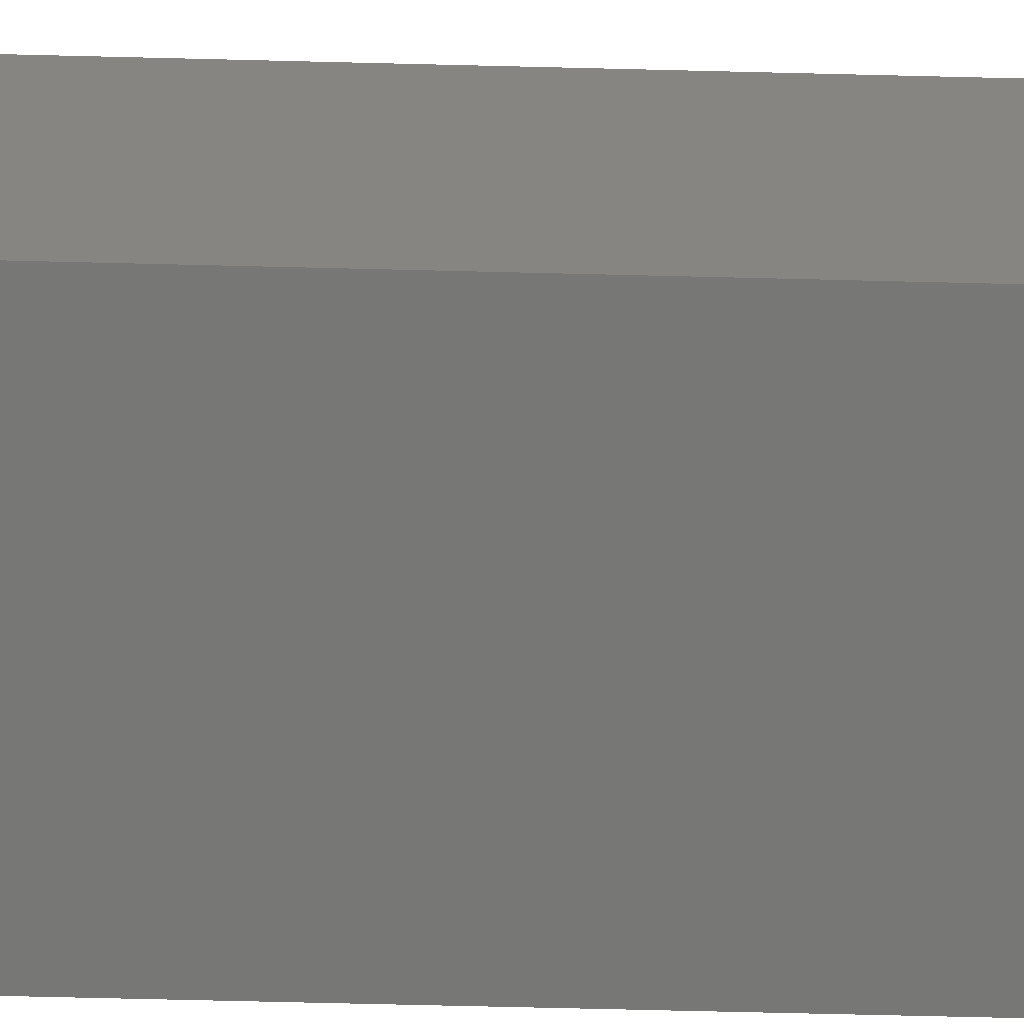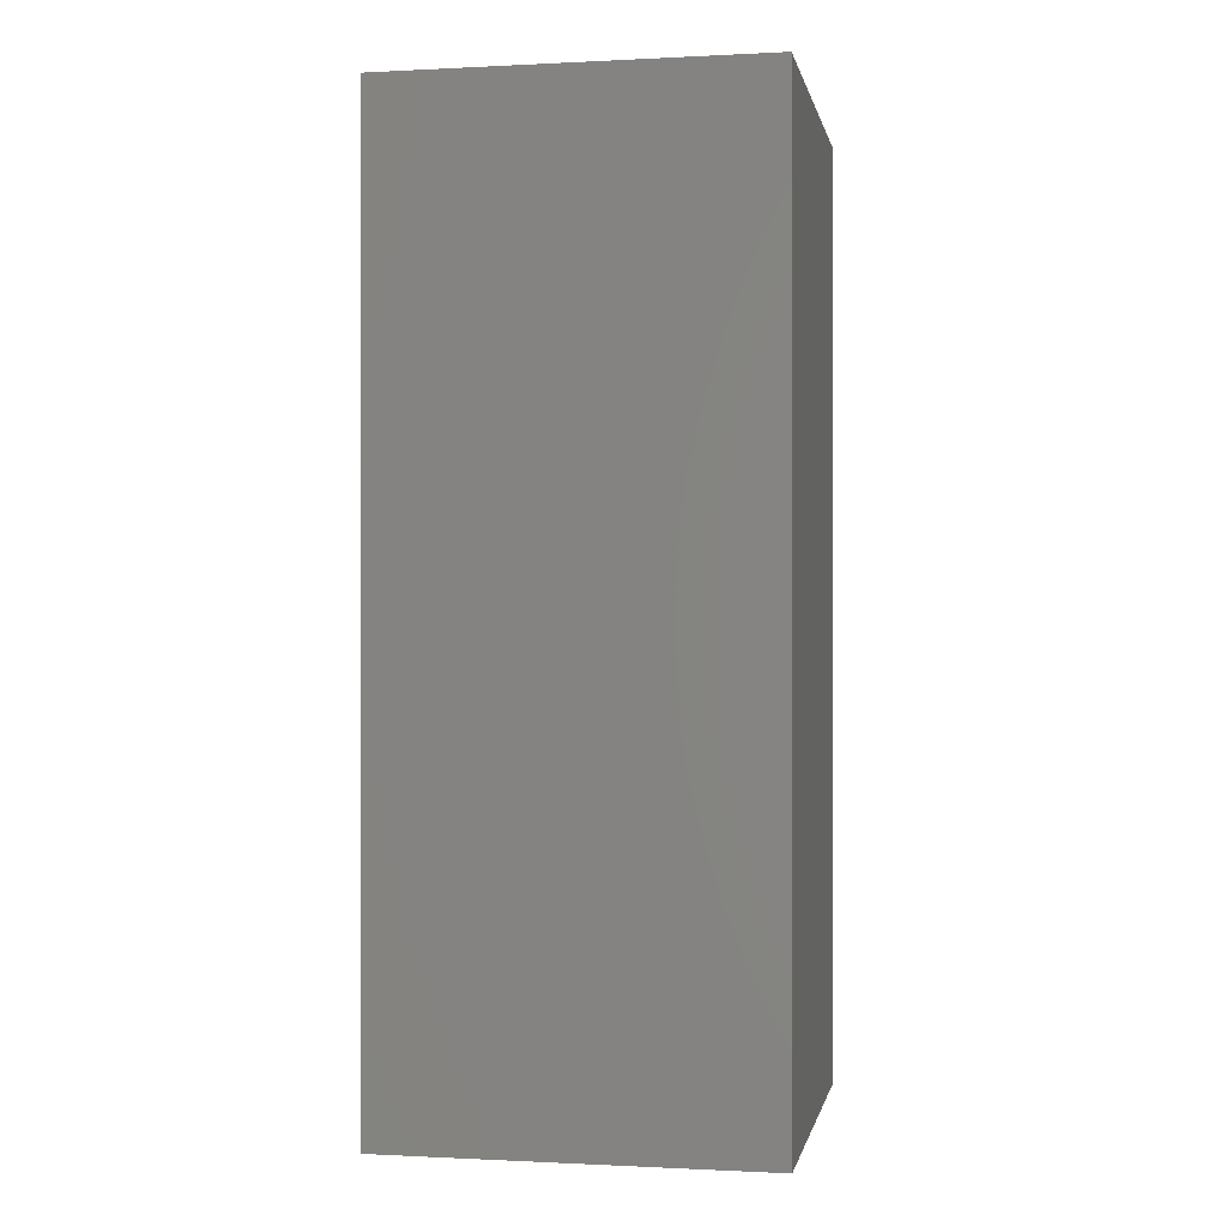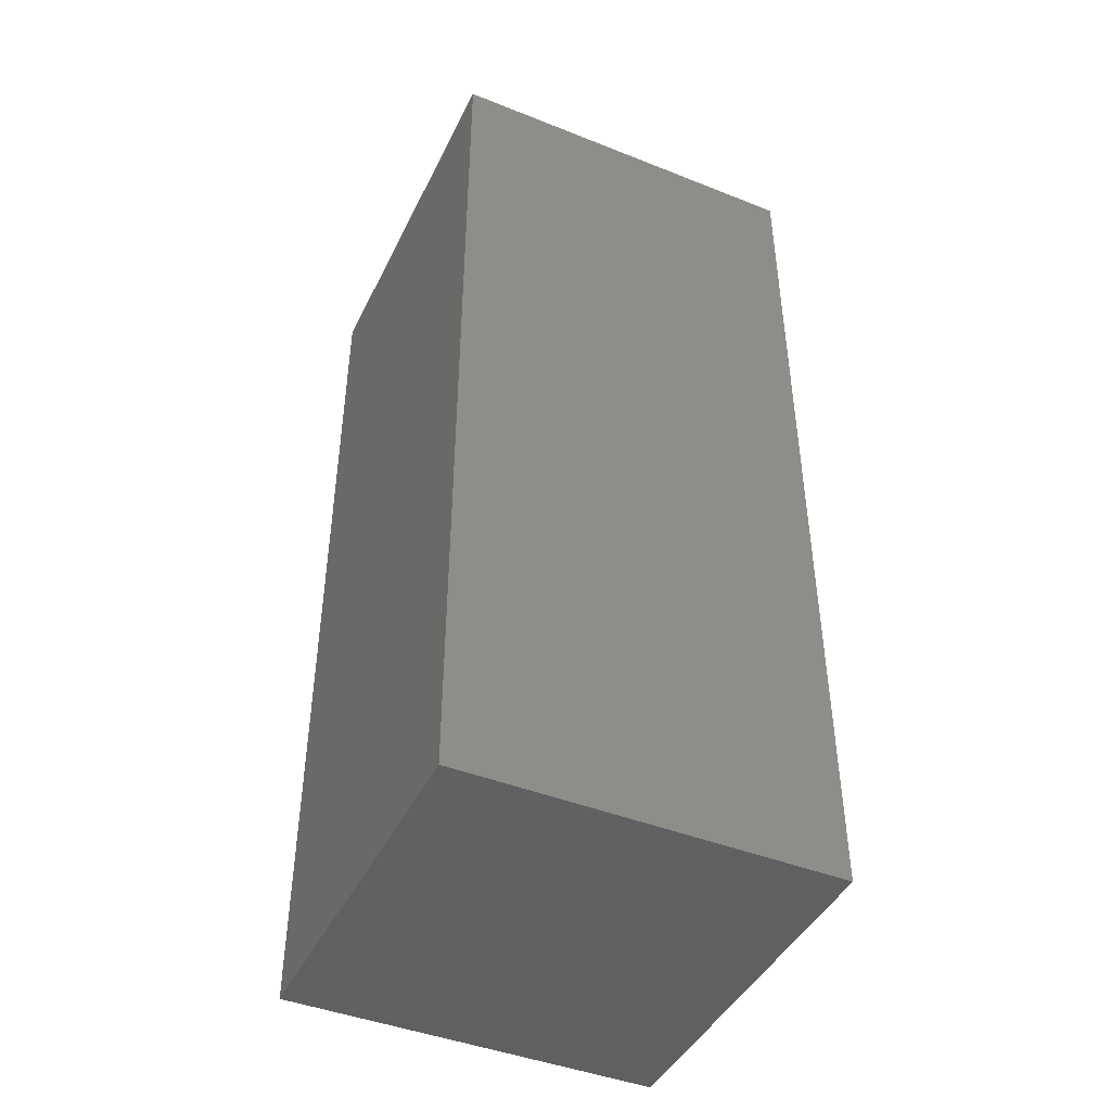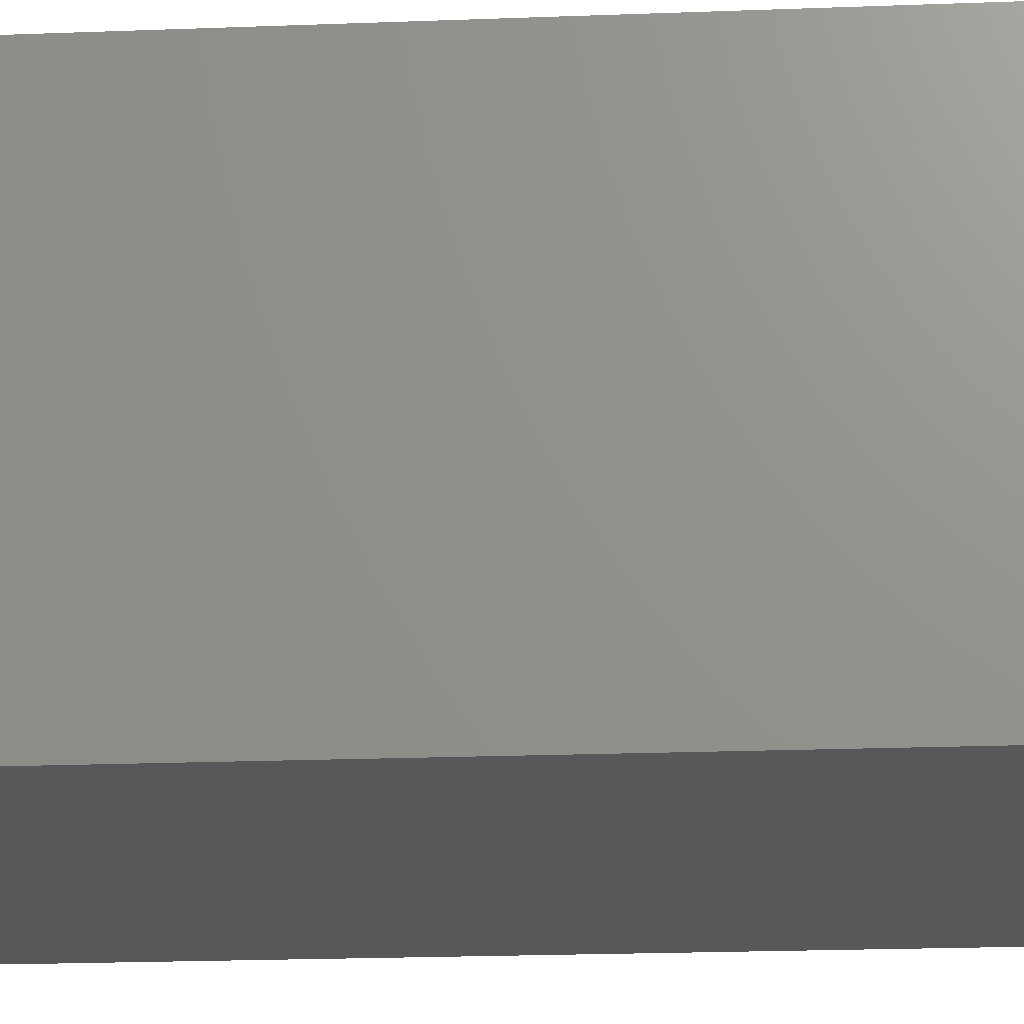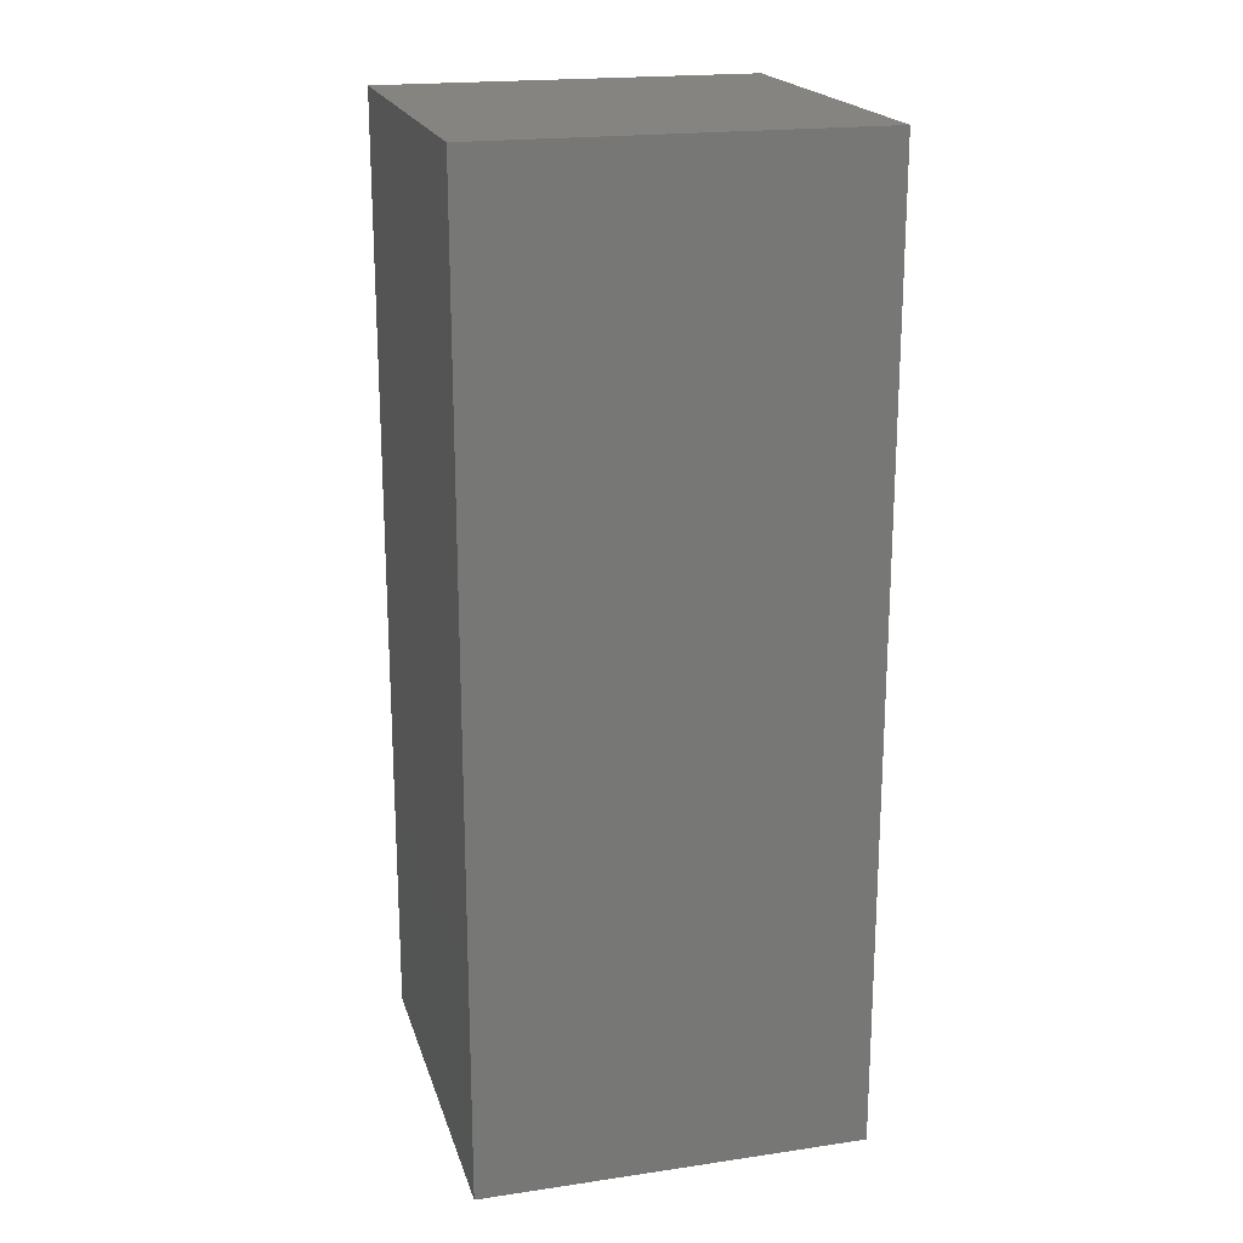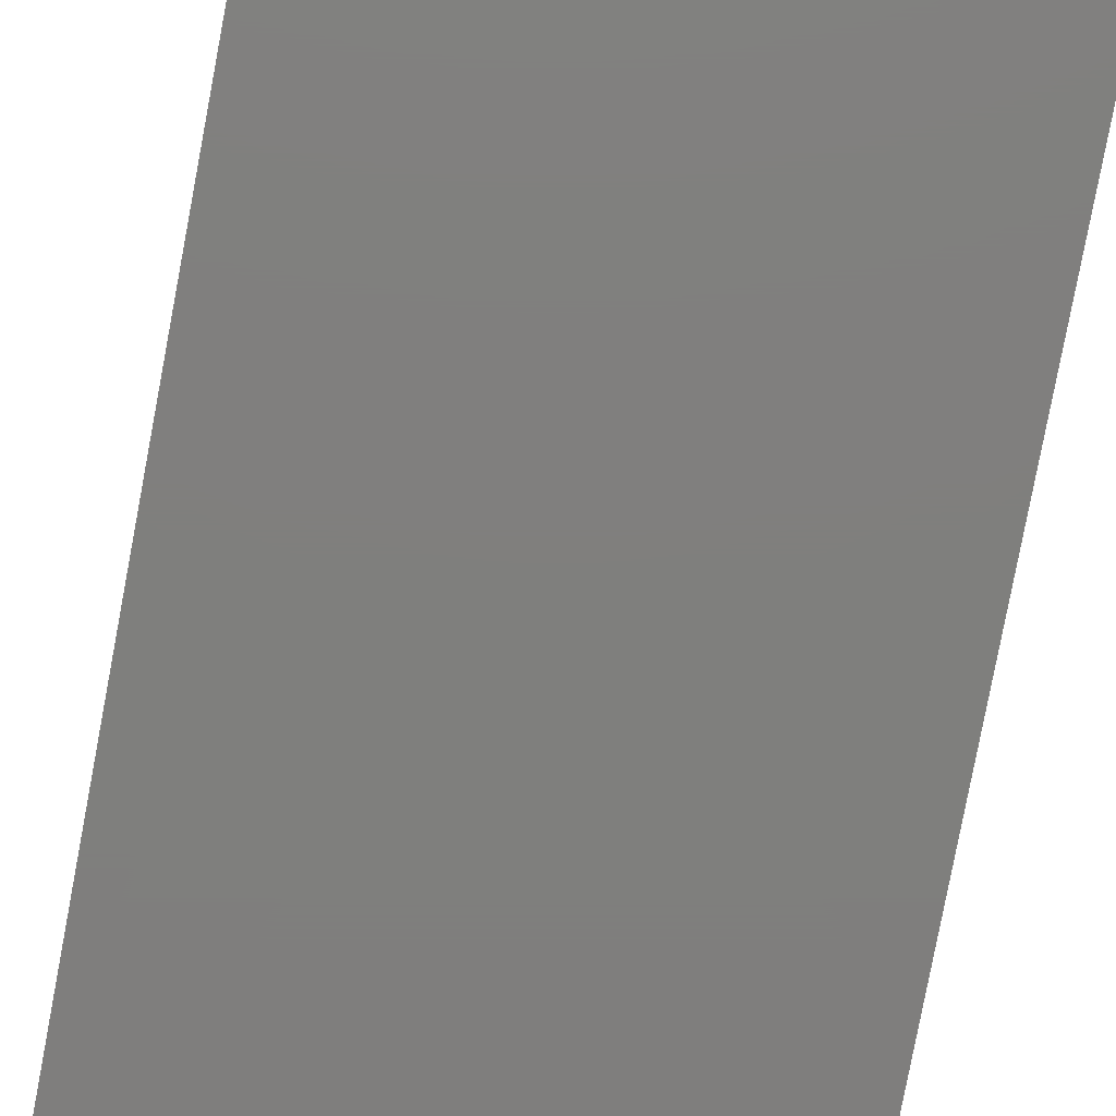
<metadata>
{"format":"stl","ext":"stl","renderer":"f3d","projection":"perspective","resolution":1024,"background":"white","views":[{"elev":-69.3,"azim":88.6,"up":"+Z"},{"elev":-0.4,"azim":-169.2,"up":"+Y"},{"elev":-44.1,"azim":-114.9,"up":"+Y"},{"elev":-20.2,"azim":94.1,"up":"+Z"},{"elev":20.0,"azim":74.9,"up":"+Y"},{"elev":-79.0,"azim":169.3,"up":"+Z"}]}
</metadata>
<code>
# stl→obj: 8 verts, 12 faces
v -0.2 -0.5 -0.2
v -0.2 -0.5 0.2
v -0.2 0.5 0.2
v -0.2 0.5 -0.2
v 0.2 0.5 0.2
v 0.2 0.5 -0.2
v 0.2 -0.5 0.2
v 0.2 -0.5 -0.2
f 1 2 3
f 1 3 4
f 4 3 5
f 4 5 6
f 6 5 7
f 6 7 8
f 8 7 2
f 8 2 1
f 4 6 8
f 4 8 1
f 5 3 2
f 5 2 7

</code>
